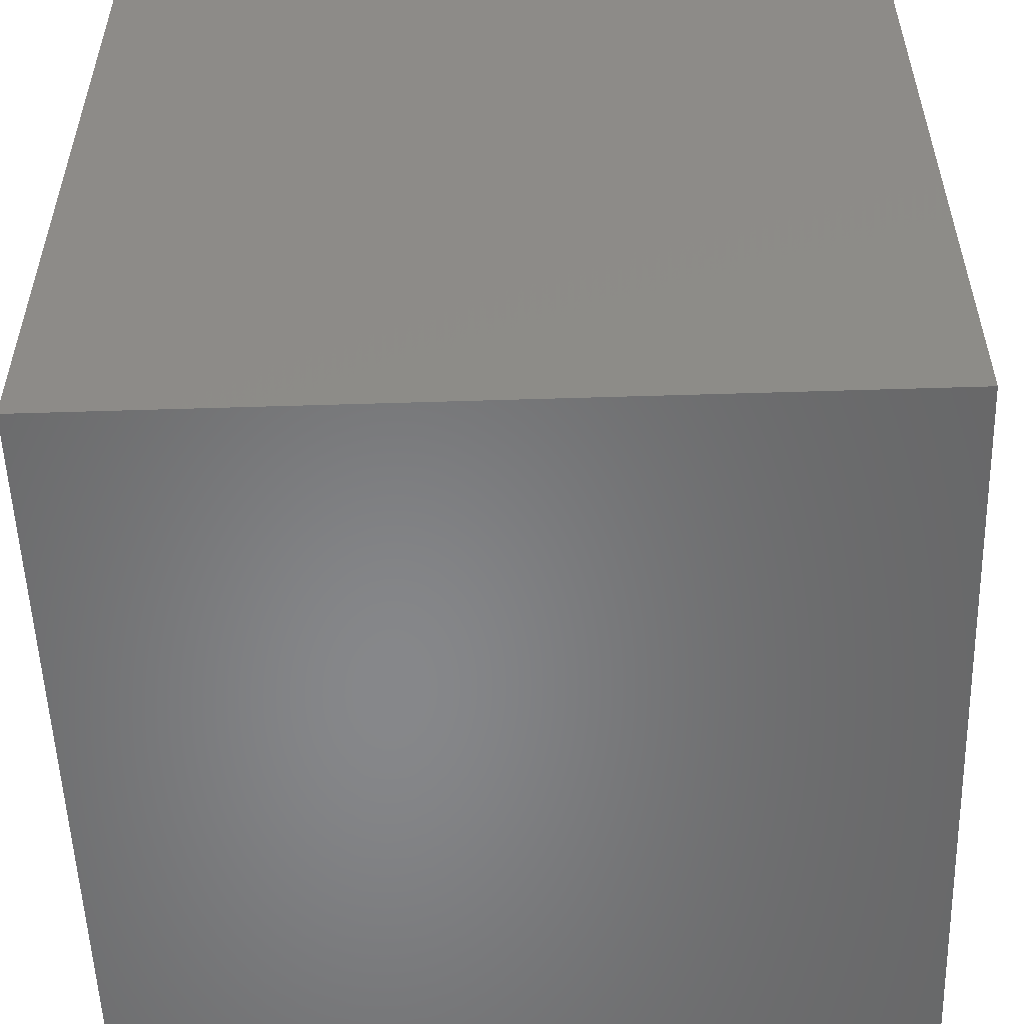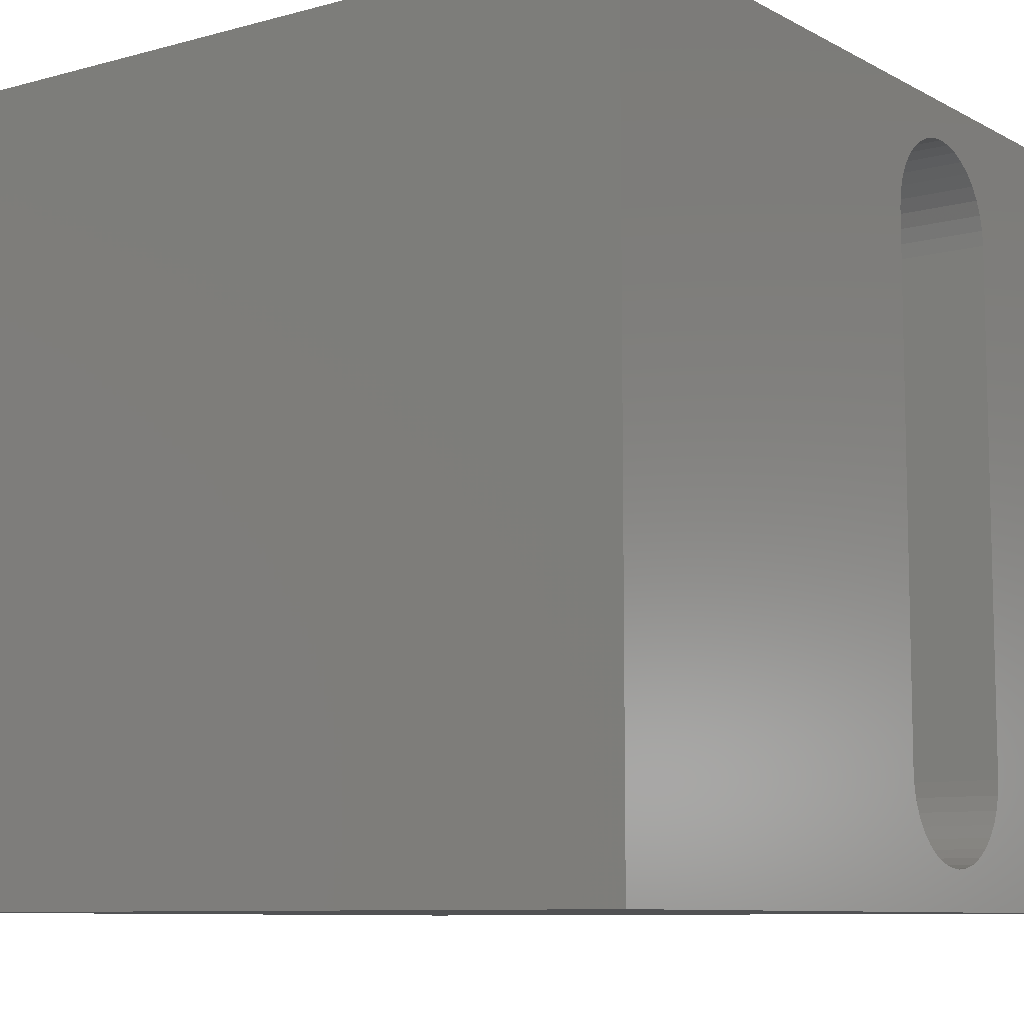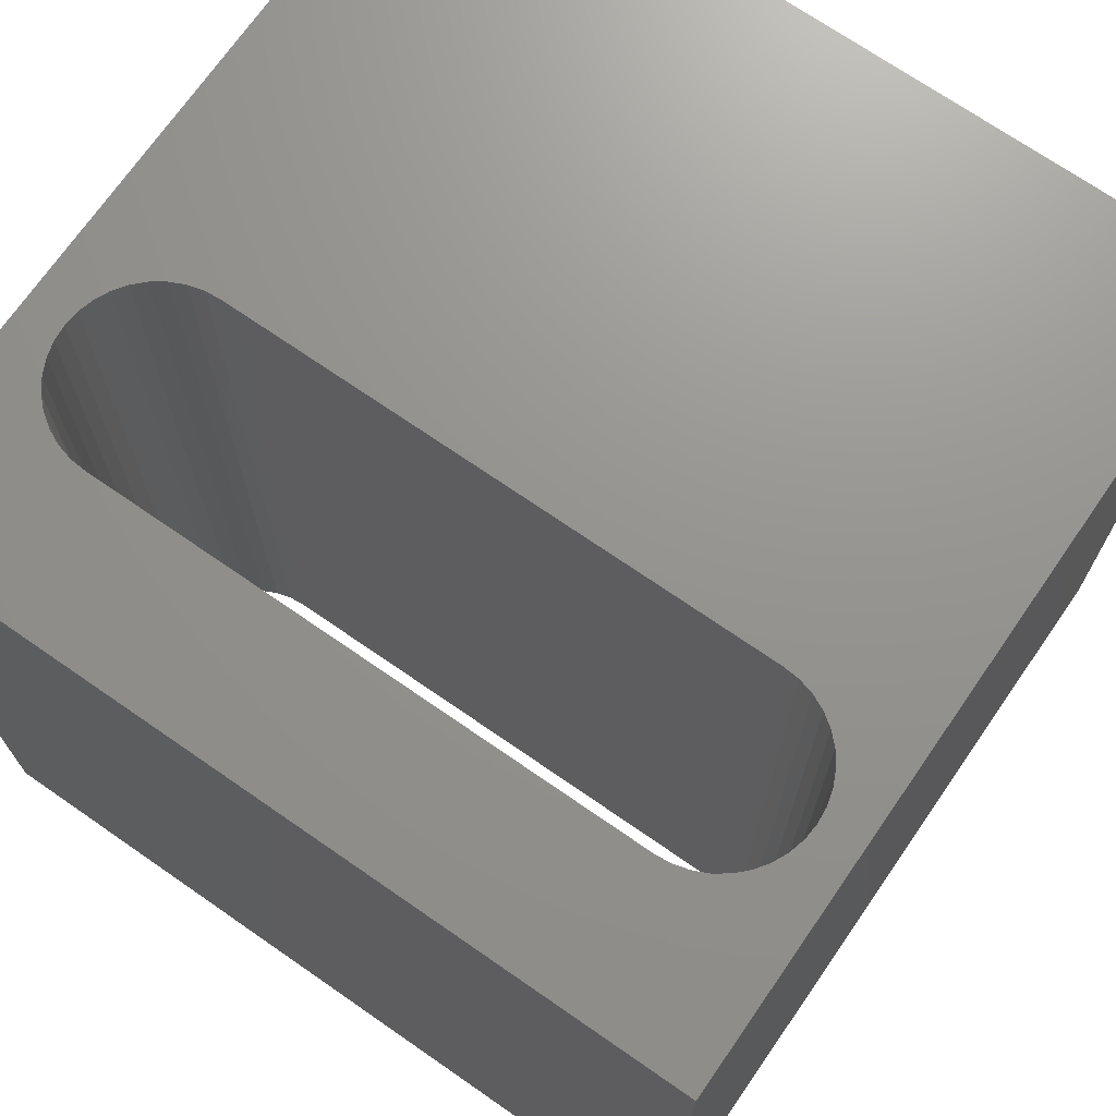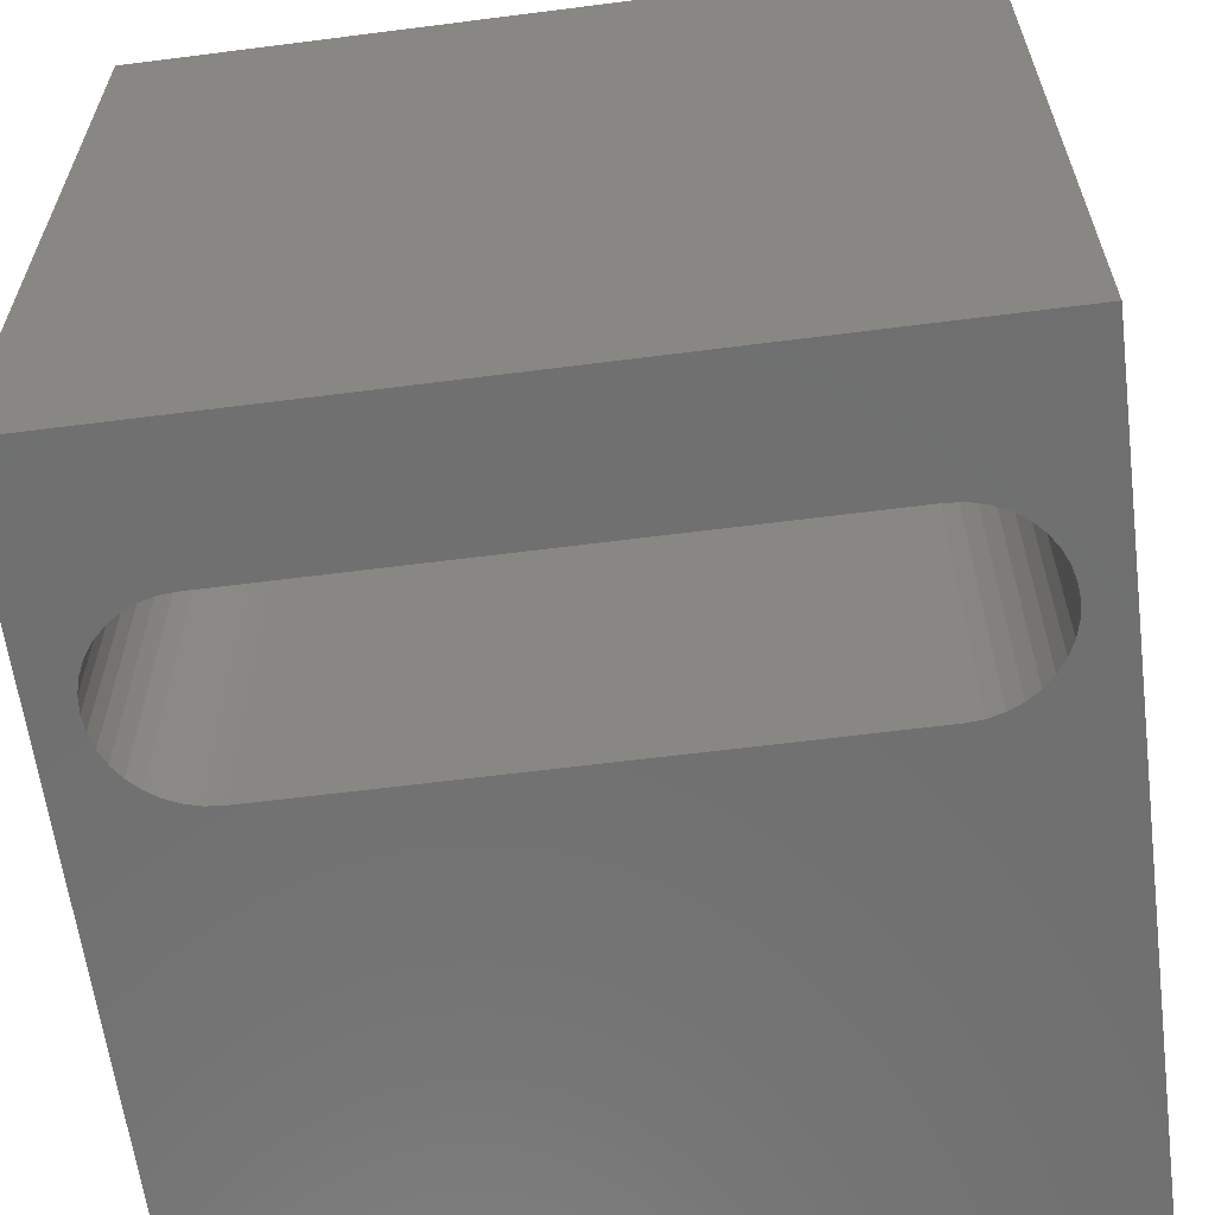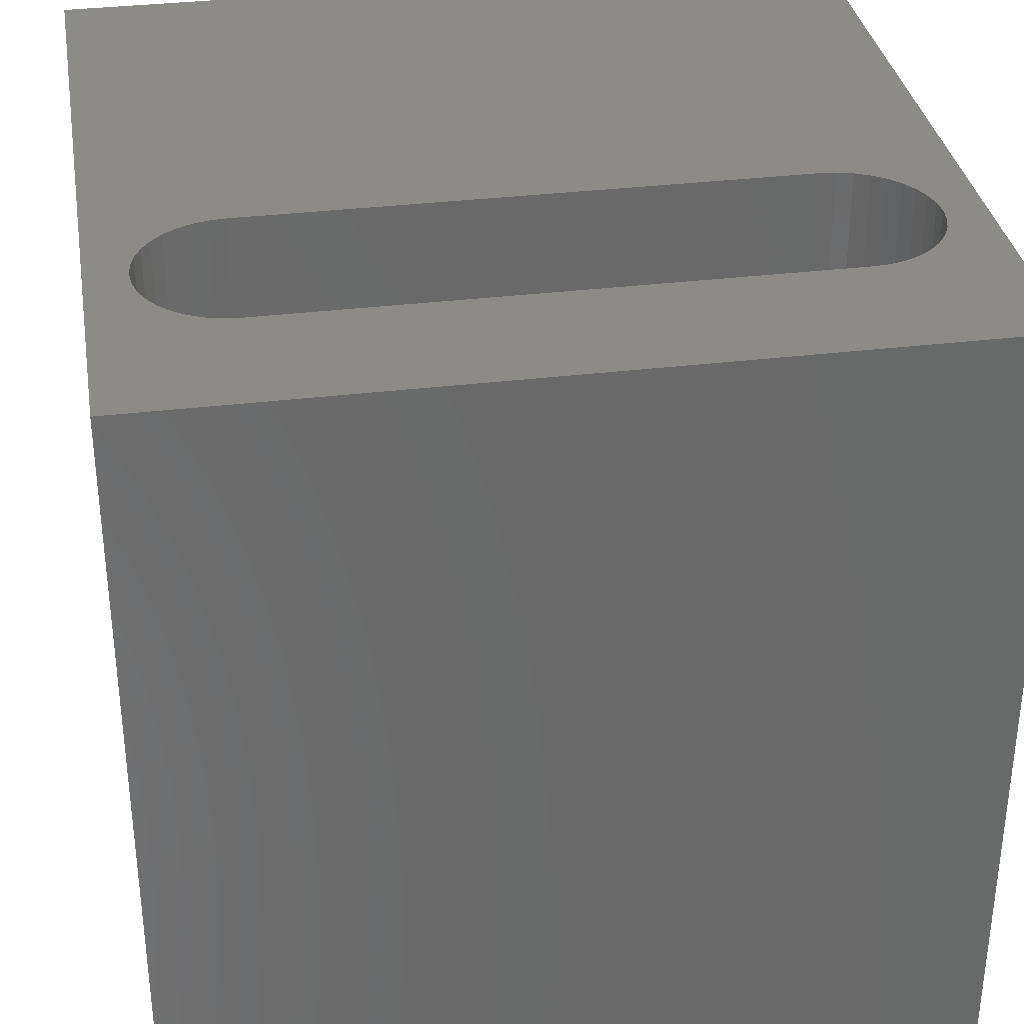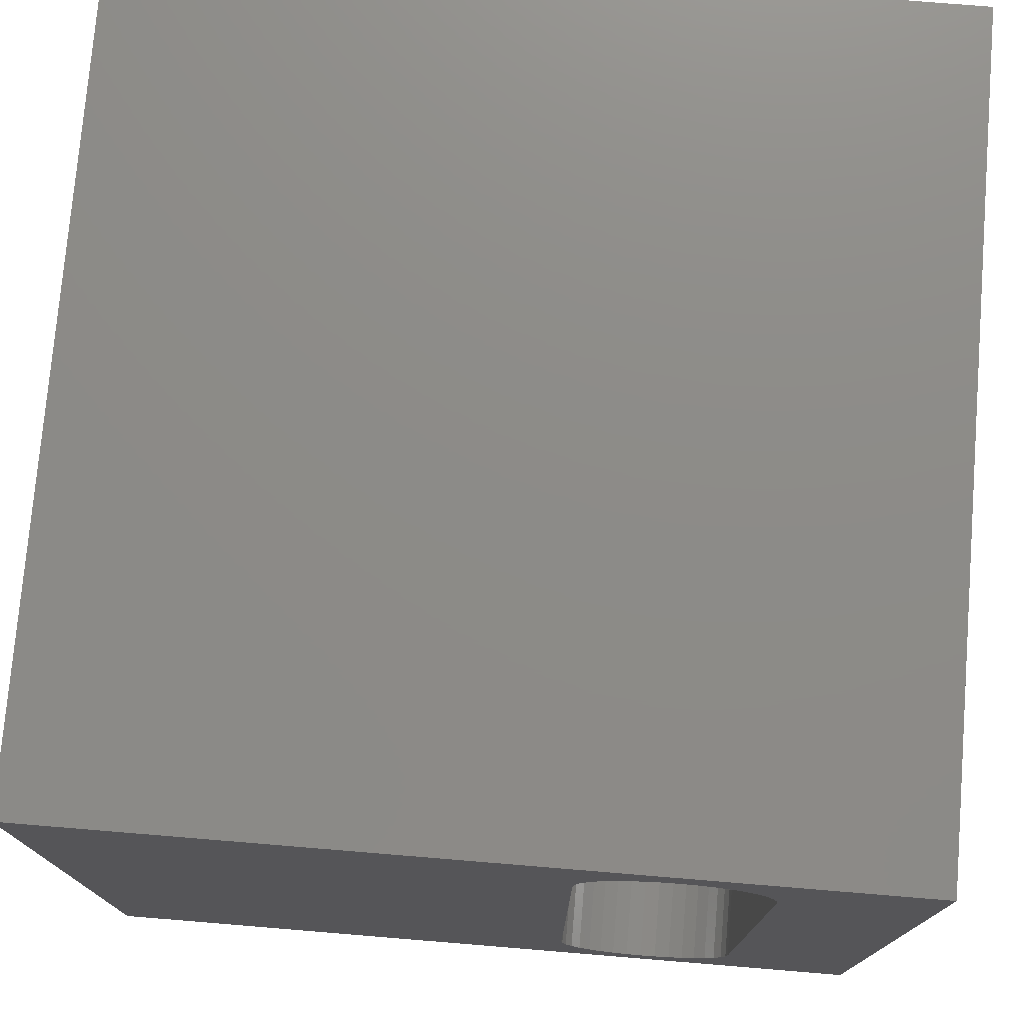
<metadata>
{"format":"stl","ext":"stl","renderer":"f3d","projection":"perspective","resolution":1024,"background":"white","views":[{"elev":-54.1,"azim":91.9,"up":"+Y"},{"elev":-8.9,"azim":126.0,"up":"+Y"},{"elev":71.2,"azim":-55.3,"up":"+Z"},{"elev":-61.8,"azim":-82.6,"up":"+Z"},{"elev":34.0,"azim":-99.4,"up":"+Z"},{"elev":75.8,"azim":-175.3,"up":"+Y"}]}
</metadata>
<code>
# stl→obj: 84 verts, 168 faces
v 0 10 10
v 0 10 0
v 0 0 10
v 0 0 0
v 2.095 0.7665 10
v 2.254 0.655 10
v 2.431 0.5728 10
v 3.006 9.48 10
v 10 10 10
v 2.812 9.497 10
v 2.619 9.48 10
v 2.431 9.43 10
v 3.194 9.43 10
v 3.37 9.348 10
v 3.529 9.236 10
v 3.911 1.427 10
v 3.86 1.24 10
v 10 0 10
v 3.778 1.063 10
v 3.667 0.904 10
v 3.529 0.7665 10
v 3.37 0.655 10
v 3.194 0.5728 10
v 1.958 0.904 10
v 1.846 1.063 10
v 1.764 1.24 10
v 3.667 9.099 10
v 3.778 8.94 10
v 3.86 8.763 10
v 3.911 8.576 10
v 3.928 8.382 10
v 3.928 1.621 10
v 3.006 0.5225 10
v 2.812 0.5056 10
v 2.619 0.5225 10
v 1.714 8.576 10
v 1.764 8.763 10
v 1.846 8.94 10
v 1.958 9.099 10
v 2.095 9.236 10
v 2.254 9.348 10
v 1.714 1.427 10
v 1.697 1.621 10
v 1.697 8.382 10
v 10 10 0
v 10 0 0
v 2.254 0.655 0
v 2.431 0.5728 0
v 2.619 9.48 0
v 2.812 9.497 0
v 1.764 1.24 0
v 1.846 1.063 0
v 1.714 1.427 0
v 1.958 0.904 0
v 2.095 0.7665 0
v 3.529 9.236 0
v 3.37 9.348 0
v 2.431 9.43 0
v 2.254 9.348 0
v 2.095 9.236 0
v 1.958 9.099 0
v 1.846 8.94 0
v 1.764 8.763 0
v 1.714 8.576 0
v 1.697 8.382 0
v 1.697 1.621 0
v 3.667 9.099 0
v 3.194 9.43 0
v 3.006 9.48 0
v 3.006 0.5225 0
v 2.812 0.5056 0
v 2.619 0.5225 0
v 3.194 0.5728 0
v 3.37 0.655 0
v 3.529 0.7665 0
v 3.667 0.904 0
v 3.778 1.063 0
v 3.86 1.24 0
v 3.911 8.576 0
v 3.86 8.763 0
v 3.778 8.94 0
v 3.911 1.427 0
v 3.928 1.621 0
v 3.928 8.382 0
f 1 2 3
f 3 2 4
f 5 3 6
f 6 3 7
f 8 9 10
f 10 9 1
f 10 1 11
f 11 1 12
f 8 13 9
f 9 13 14
f 9 14 15
f 16 17 18
f 18 17 19
f 18 19 20
f 20 21 18
f 18 21 22
f 18 22 23
f 5 24 3
f 3 24 25
f 3 25 26
f 15 27 9
f 9 27 28
f 9 28 29
f 29 30 9
f 9 30 31
f 9 31 18
f 18 31 32
f 18 32 16
f 23 33 18
f 18 33 34
f 18 34 3
f 3 34 35
f 3 35 7
f 36 37 1
f 1 37 38
f 1 38 39
f 39 40 1
f 1 40 41
f 1 41 12
f 26 42 3
f 3 42 43
f 3 43 1
f 1 43 44
f 1 44 36
f 45 9 46
f 46 9 18
f 47 48 4
f 49 2 50
f 50 2 45
f 51 52 4
f 51 4 53
f 52 54 4
f 4 54 55
f 4 55 47
f 56 57 45
f 49 58 2
f 2 58 59
f 2 59 60
f 60 61 2
f 2 61 62
f 2 62 63
f 63 64 2
f 2 64 65
f 2 65 4
f 4 65 66
f 4 66 53
f 56 45 67
f 57 68 45
f 45 68 69
f 45 69 50
f 70 46 71
f 71 46 4
f 71 4 72
f 72 4 48
f 70 73 46
f 46 73 74
f 46 74 75
f 75 76 46
f 46 76 77
f 46 77 78
f 79 80 45
f 45 80 81
f 45 81 67
f 78 82 46
f 46 82 83
f 46 83 45
f 45 83 84
f 45 84 79
f 9 45 1
f 1 45 2
f 46 18 4
f 4 18 3
f 66 43 42
f 66 42 53
f 53 42 26
f 53 26 51
f 51 26 25
f 51 25 52
f 52 25 24
f 52 24 54
f 54 24 5
f 54 5 55
f 55 5 6
f 55 6 47
f 47 6 7
f 47 7 48
f 48 7 35
f 48 35 72
f 72 35 34
f 72 34 71
f 71 34 33
f 71 33 70
f 70 33 23
f 70 23 73
f 73 23 22
f 73 22 74
f 74 22 21
f 74 21 75
f 75 21 20
f 75 20 76
f 76 20 19
f 76 19 77
f 77 19 17
f 77 17 78
f 78 17 16
f 78 16 82
f 82 16 32
f 82 32 83
f 66 65 43
f 43 65 44
f 84 31 30
f 84 30 79
f 79 30 29
f 79 29 80
f 80 29 28
f 80 28 81
f 81 28 27
f 81 27 67
f 67 27 15
f 67 15 56
f 56 15 14
f 56 14 57
f 57 14 13
f 57 13 68
f 68 13 8
f 68 8 69
f 69 8 10
f 69 10 50
f 50 10 11
f 50 11 49
f 49 11 12
f 49 12 58
f 58 12 41
f 58 41 59
f 59 41 40
f 59 40 60
f 60 40 39
f 60 39 61
f 61 39 38
f 61 38 62
f 62 38 37
f 62 37 63
f 63 37 36
f 63 36 64
f 64 36 44
f 64 44 65
f 84 83 31
f 31 83 32

</code>
